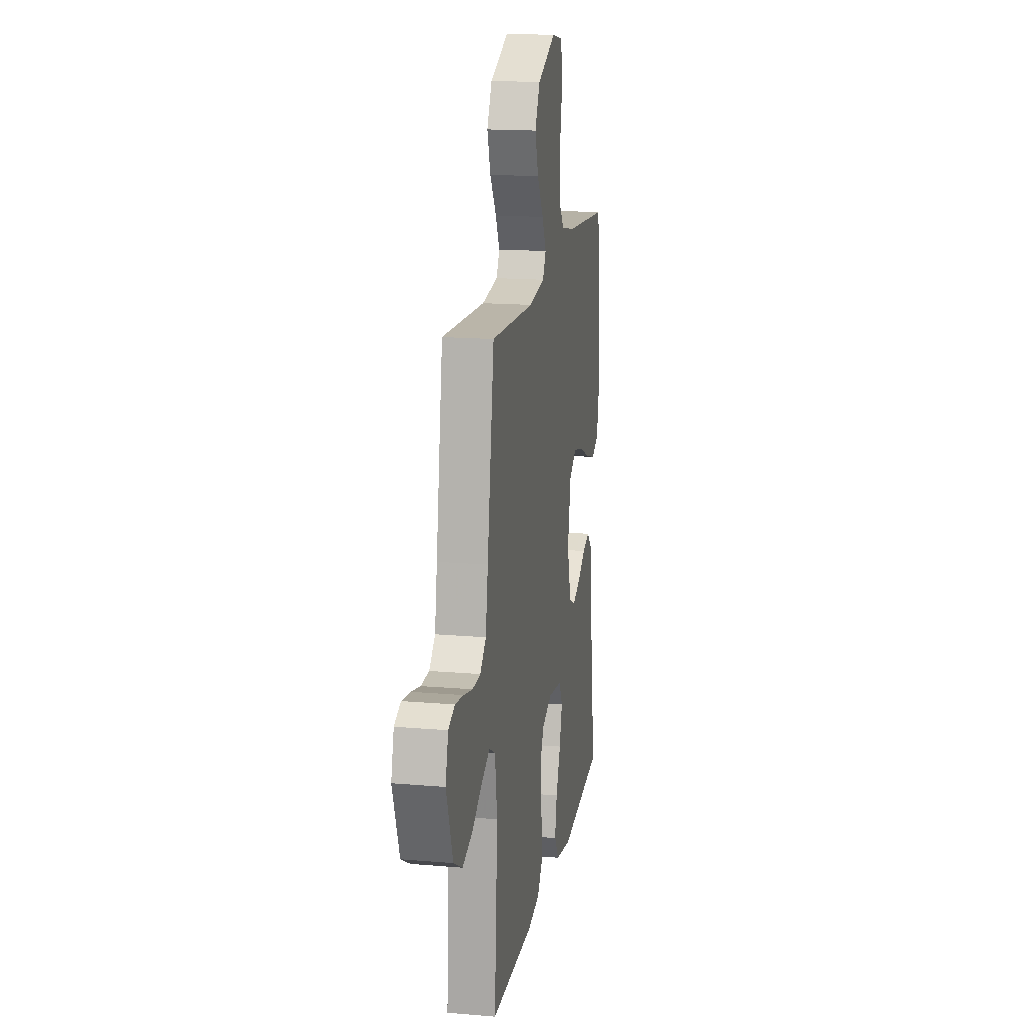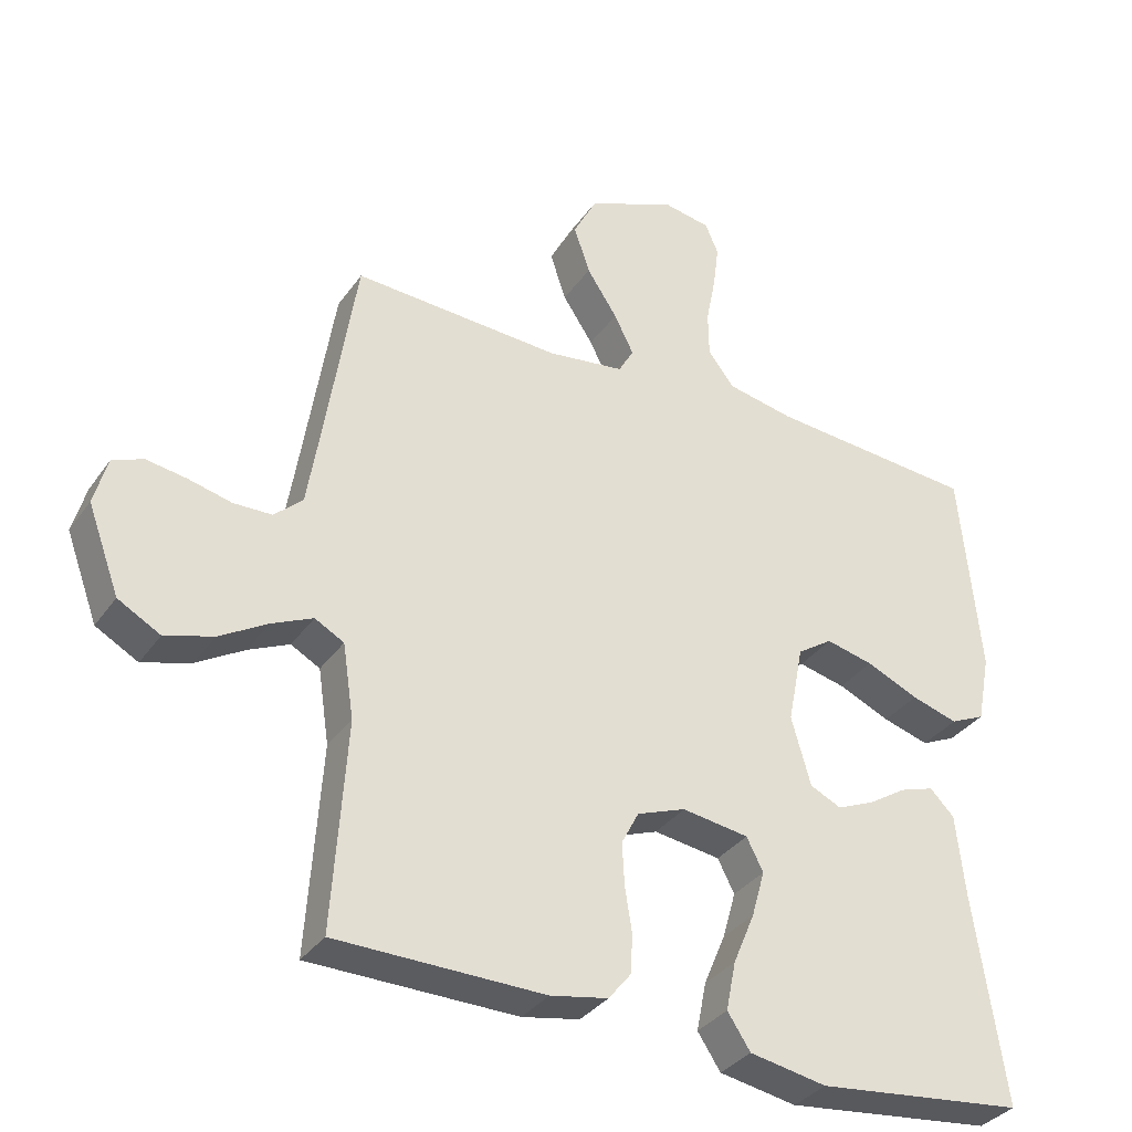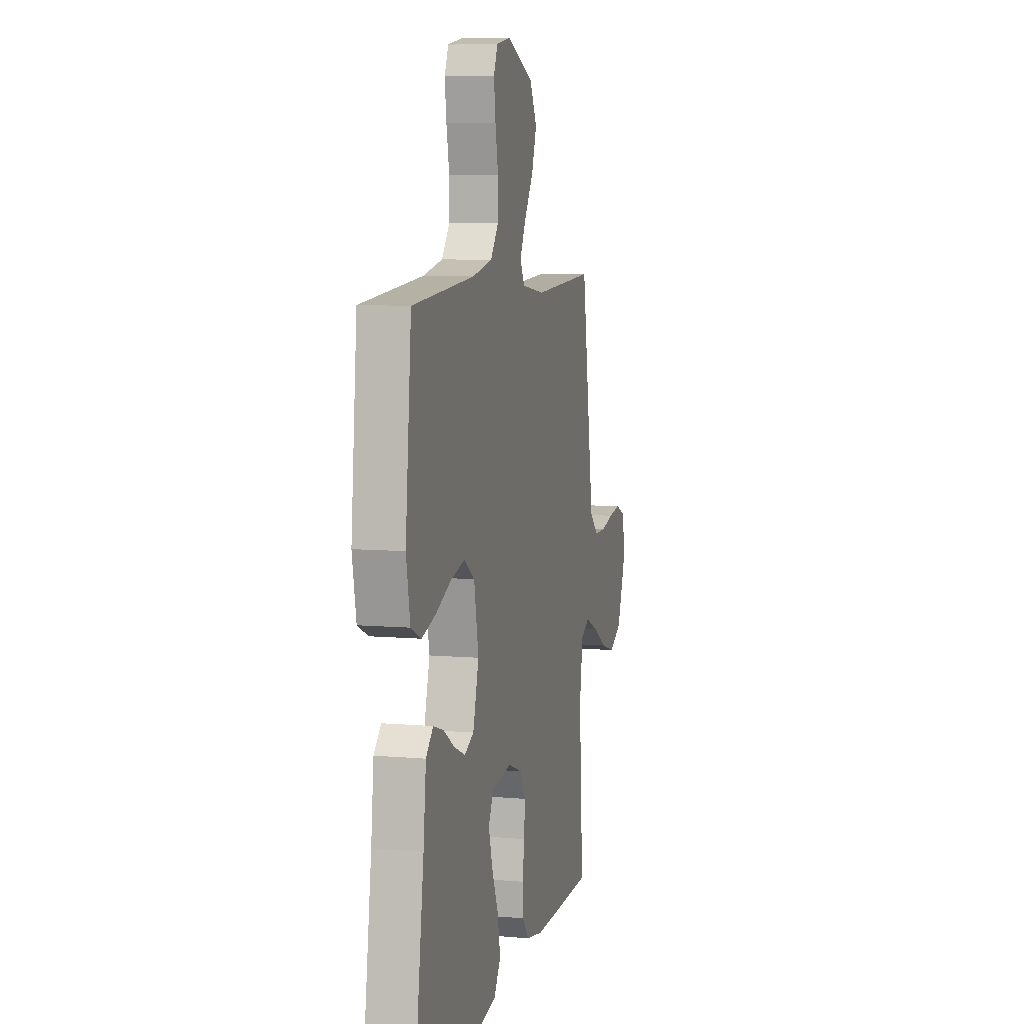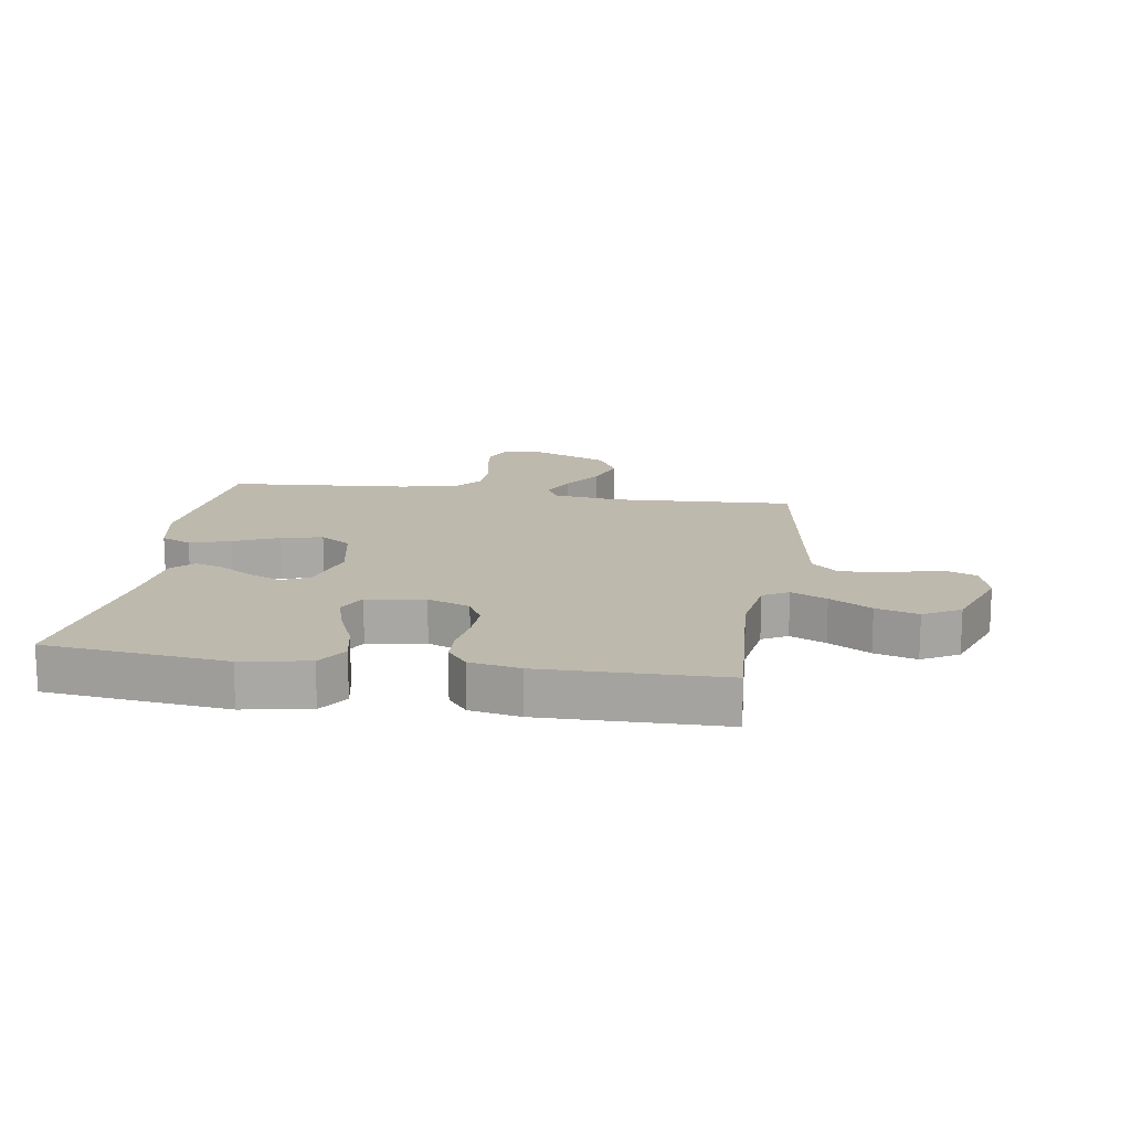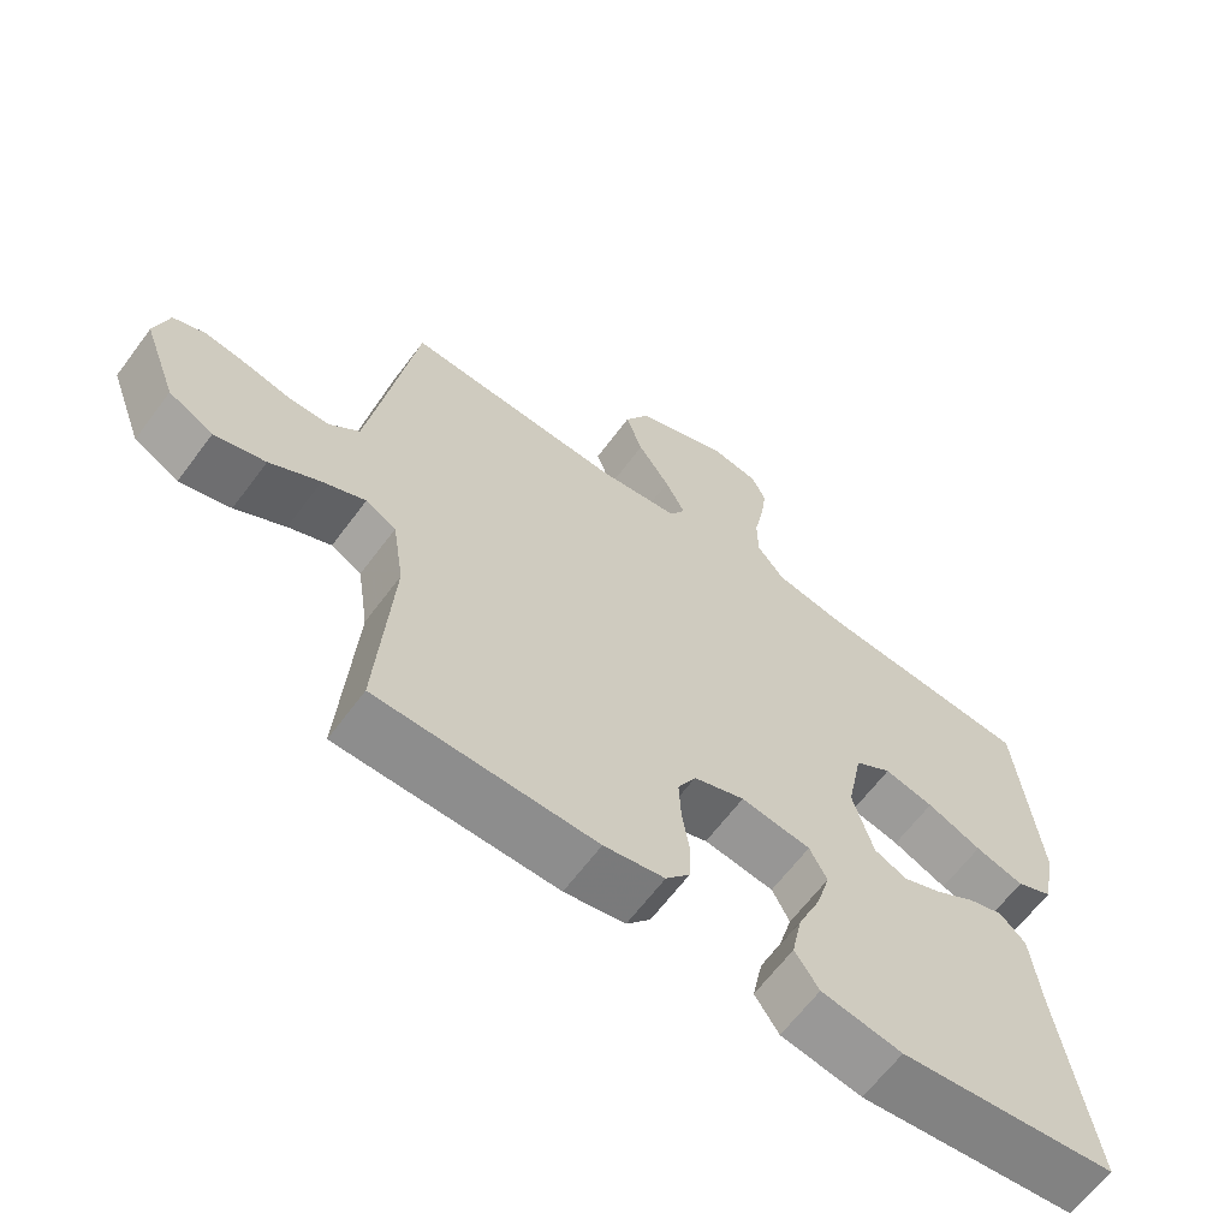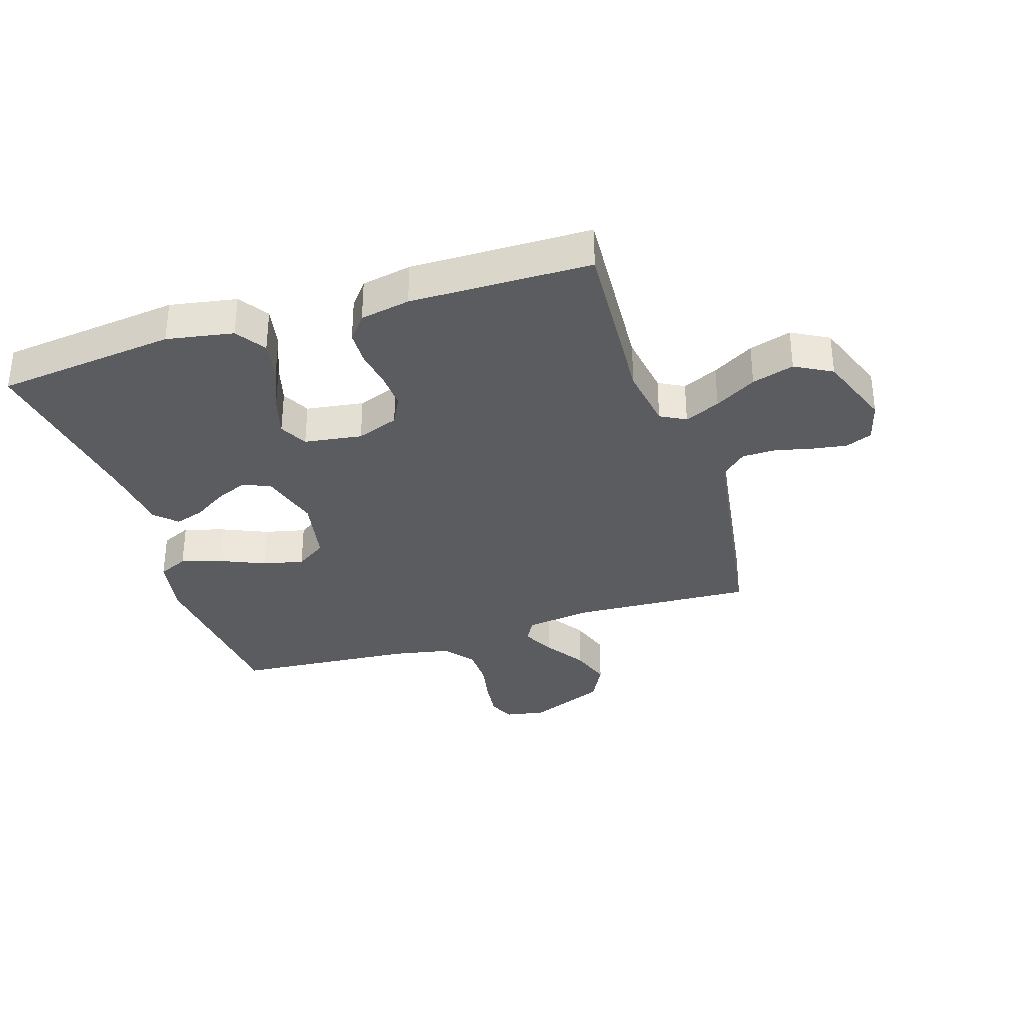
<metadata>
{"format":"obj","ext":"obj","renderer":"f3d","projection":"perspective","resolution":1024,"background":"white","views":[{"elev":16.6,"azim":-80.1,"up":"+Z"},{"elev":-34.1,"azim":-29.9,"up":"+Z"},{"elev":7.7,"azim":103.9,"up":"+Z"},{"elev":15.3,"azim":-171.3,"up":"+Y"},{"elev":-64.2,"azim":-36.7,"up":"+Z"},{"elev":-33.6,"azim":-162.2,"up":"+Y"}]}
</metadata>
<code>
v -0.5 0.07 0.5
v -0.2 0.07 0.484
v -0.089 0.07 0.499
v -0.067 0.07 0.538
v -0.095 0.07 0.594
v -0.139 0.07 0.661
v -0.162 0.07 0.73
v -0.128 0.07 0.795
v 0 0.07 0.849
v 0.068 0.07 0.837
v 0.087 0.07 0.793
v 0.079 0.07 0.73
v 0.065 0.07 0.658
v 0.066 0.07 0.592
v 0.104 0.07 0.543
v 0.2 0.07 0.524
v 0.5 0.07 0.5
v 0.529 0.07 0.2
v 0.51 0.07 0.101
v 0.46 0.07 0.078
v 0.393 0.07 0.098
v 0.318 0.07 0.131
v 0.25 0.07 0.147
v 0.199 0.07 0.113
v 0.177 0.07 0
v 0.205 0.07 -0.099
v 0.25 0.07 -0.12
v 0.304 0.07 -0.097
v 0.359 0.07 -0.062
v 0.408 0.07 -0.046
v 0.443 0.07 -0.081
v 0.456 0.07 -0.2
v 0.5 0.07 -0.5
v 0.2 0.07 -0.534
v 0.089 0.07 -0.514
v 0.056 0.07 -0.464
v 0.07 0.07 -0.394
v 0.101 0.07 -0.32
v 0.12 0.07 -0.253
v 0.096 0.07 -0.206
v 0 0.07 -0.192
v -0.07 0.07 -0.218
v -0.095 0.07 -0.266
v -0.092 0.07 -0.327
v -0.082 0.07 -0.39
v -0.084 0.07 -0.447
v -0.117 0.07 -0.488
v -0.2 0.07 -0.504
v -0.5 0.07 -0.5
v -0.48 0.07 -0.2
v -0.496 0.07 -0.093
v -0.538 0.07 -0.07
v -0.597 0.07 -0.097
v -0.666 0.07 -0.138
v -0.736 0.07 -0.159
v -0.797 0.07 -0.125
v -0.843 0.07 0
v -0.824 0.07 0.069
v -0.78 0.07 0.087
v -0.722 0.07 0.078
v -0.66 0.07 0.063
v -0.604 0.07 0.064
v -0.563 0.07 0.102
v -0.547 0.07 0.2
v -0.5 0 0.5
v -0.2 0 0.484
v -0.089 0 0.499
v -0.067 0 0.538
v -0.095 0 0.594
v -0.139 0 0.661
v -0.162 0 0.73
v -0.128 0 0.795
v 0 0 0.849
v 0.068 0 0.837
v 0.087 0 0.793
v 0.079 0 0.73
v 0.065 0 0.658
v 0.066 0 0.592
v 0.104 0 0.543
v 0.2 0 0.524
v 0.5 0 0.5
v 0.529 0 0.2
v 0.51 0 0.101
v 0.46 0 0.078
v 0.393 0 0.098
v 0.318 0 0.131
v 0.25 0 0.147
v 0.199 0 0.113
v 0.177 0 0
v 0.205 0 -0.099
v 0.25 0 -0.12
v 0.304 0 -0.097
v 0.359 0 -0.062
v 0.408 0 -0.046
v 0.443 0 -0.081
v 0.456 0 -0.2
v 0.5 0 -0.5
v 0.2 0 -0.534
v 0.089 0 -0.514
v 0.056 0 -0.464
v 0.07 0 -0.394
v 0.101 0 -0.32
v 0.12 0 -0.253
v 0.096 0 -0.206
v 0 0 -0.192
v -0.07 0 -0.218
v -0.095 0 -0.266
v -0.092 0 -0.327
v -0.082 0 -0.39
v -0.084 0 -0.447
v -0.117 0 -0.488
v -0.2 0 -0.504
v -0.5 0 -0.5
v -0.48 0 -0.2
v -0.496 0 -0.093
v -0.538 0 -0.07
v -0.597 0 -0.097
v -0.666 0 -0.138
v -0.736 0 -0.159
v -0.797 0 -0.125
v -0.843 0 0
v -0.824 0 0.069
v -0.78 0 0.087
v -0.722 0 0.078
v -0.66 0 0.063
v -0.604 0 0.064
v -0.563 0 0.102
v -0.547 0 0.2
f 58 59 60 61
f 56 57 58 61
f 56 61 62
f 53 54 55 56
f 52 53 56 62
f 51 52 62 63
f 47 48 49 50
f 47 50 51
f 44 45 46 47
f 43 44 47 51
f 42 43 51 63
f 35 36 37 38
f 35 38 39
f 32 33 34 35
f 32 35 39
f 31 32 39 40
f 28 29 30 31
f 27 28 31 40
f 19 20 21 22
f 19 22 23
f 16 17 18 19
f 15 16 19 23
f 14 15 23 24
f 10 11 12 13
f 8 9 10 13
f 8 13 14
f 5 6 7 8
f 4 5 8 14
f 3 4 14 24
f 64 1 2
f 41 42 63 64
f 26 27 40 41
f 25 26 41 64
f 24 25 64
f 2 3 24 64
f 125 124 123 122
f 125 122 121 120
f 126 125 120
f 120 119 118 117
f 126 120 117 116
f 127 126 116 115
f 114 113 112 111
f 115 114 111
f 111 110 109 108
f 115 111 108 107
f 127 115 107 106
f 102 101 100 99
f 103 102 99
f 99 98 97 96
f 103 99 96
f 104 103 96 95
f 95 94 93 92
f 104 95 92 91
f 86 85 84 83
f 87 86 83
f 83 82 81 80
f 87 83 80 79
f 88 87 79 78
f 77 76 75 74
f 77 74 73 72
f 78 77 72
f 72 71 70 69
f 78 72 69 68
f 88 78 68 67
f 66 65 128
f 128 127 106 105
f 105 104 91 90
f 128 105 90 89
f 128 89 88
f 128 88 67 66
f 1 65 66 2
f 2 66 67 3
f 3 67 68 4
f 4 68 69 5
f 5 69 70 6
f 6 70 71 7
f 7 71 72 8
f 8 72 73 9
f 9 73 74 10
f 10 74 75 11
f 11 75 76 12
f 12 76 77 13
f 13 77 78 14
f 14 78 79 15
f 15 79 80 16
f 16 80 81 17
f 17 81 82 18
f 18 82 83 19
f 19 83 84 20
f 20 84 85 21
f 21 85 86 22
f 22 86 87 23
f 23 87 88 24
f 24 88 89 25
f 25 89 90 26
f 26 90 91 27
f 27 91 92 28
f 28 92 93 29
f 29 93 94 30
f 30 94 95 31
f 31 95 96 32
f 32 96 97 33
f 33 97 98 34
f 34 98 99 35
f 35 99 100 36
f 36 100 101 37
f 37 101 102 38
f 38 102 103 39
f 39 103 104 40
f 40 104 105 41
f 41 105 106 42
f 42 106 107 43
f 43 107 108 44
f 44 108 109 45
f 45 109 110 46
f 46 110 111 47
f 47 111 112 48
f 48 112 113 49
f 49 113 114 50
f 50 114 115 51
f 51 115 116 52
f 52 116 117 53
f 53 117 118 54
f 54 118 119 55
f 55 119 120 56
f 56 120 121 57
f 57 121 122 58
f 58 122 123 59
f 59 123 124 60
f 60 124 125 61
f 61 125 126 62
f 62 126 127 63
f 63 127 128 64
f 64 128 65 1

</code>
